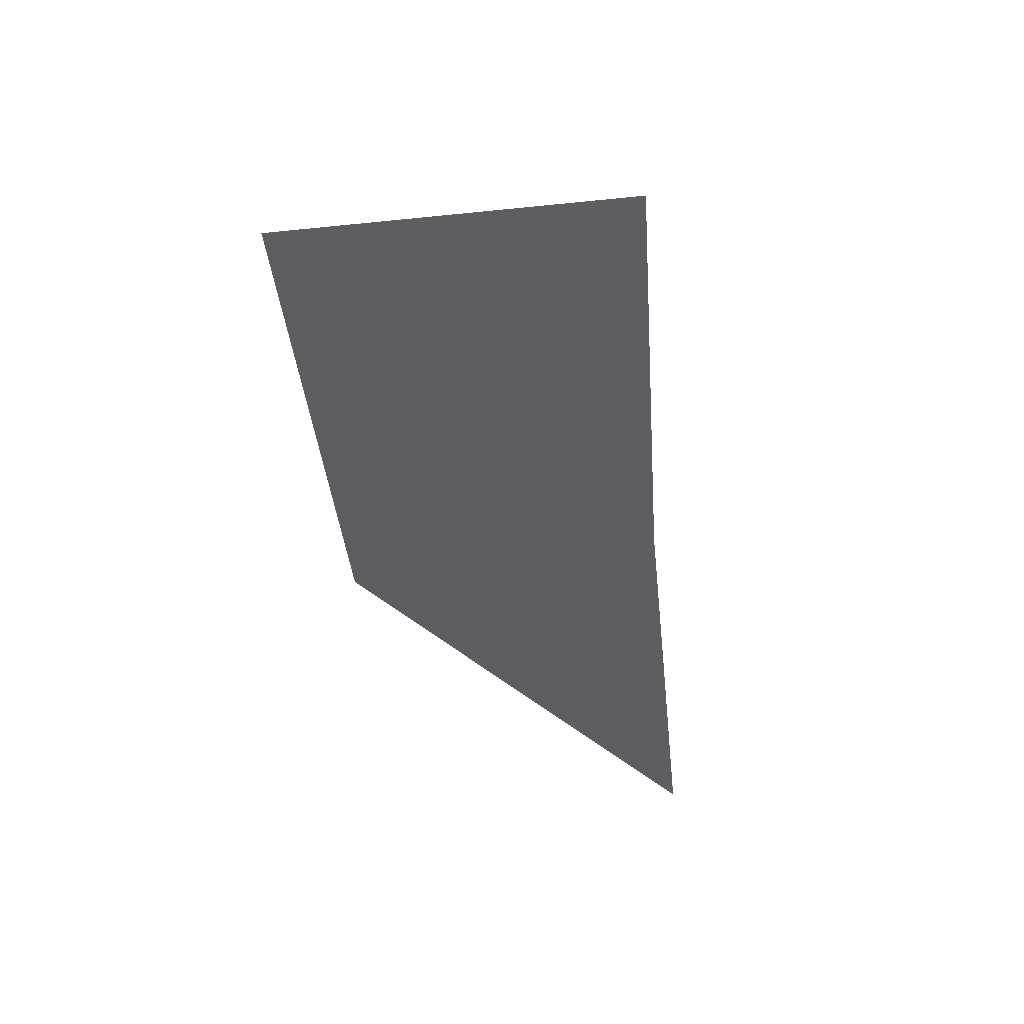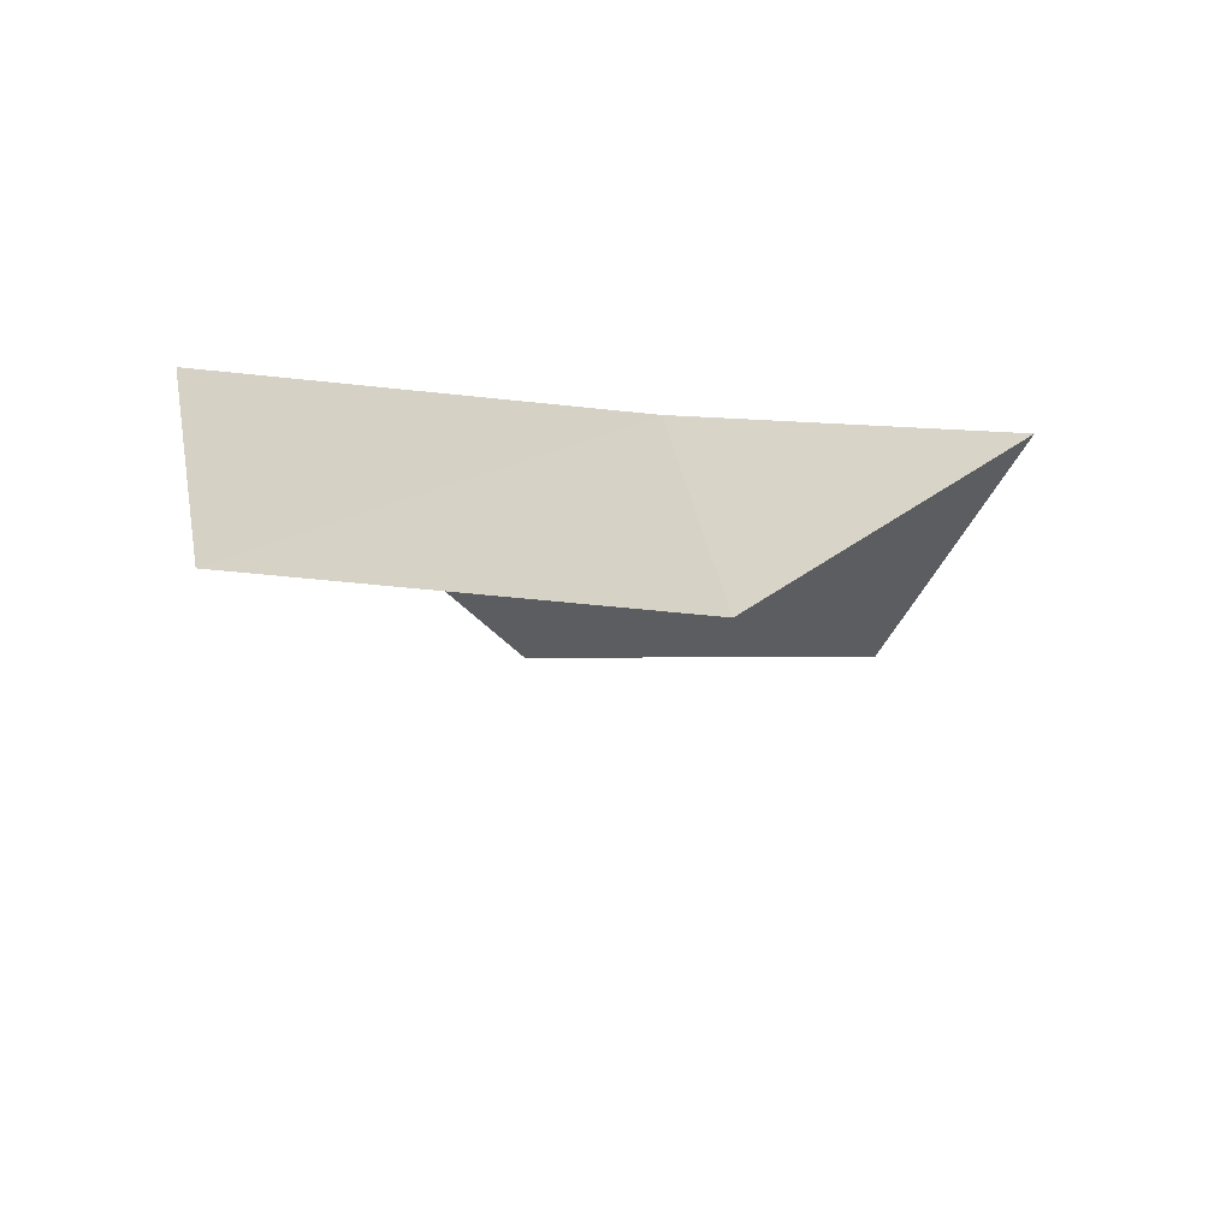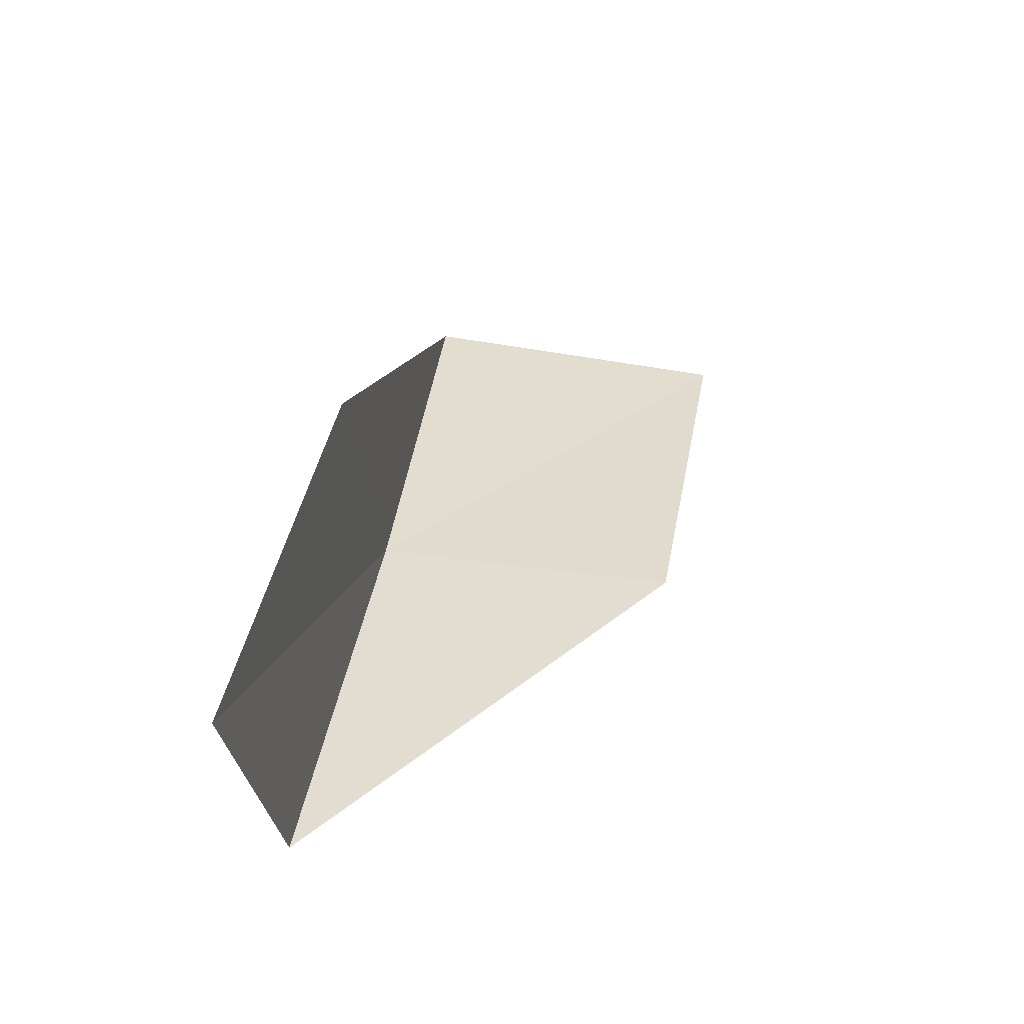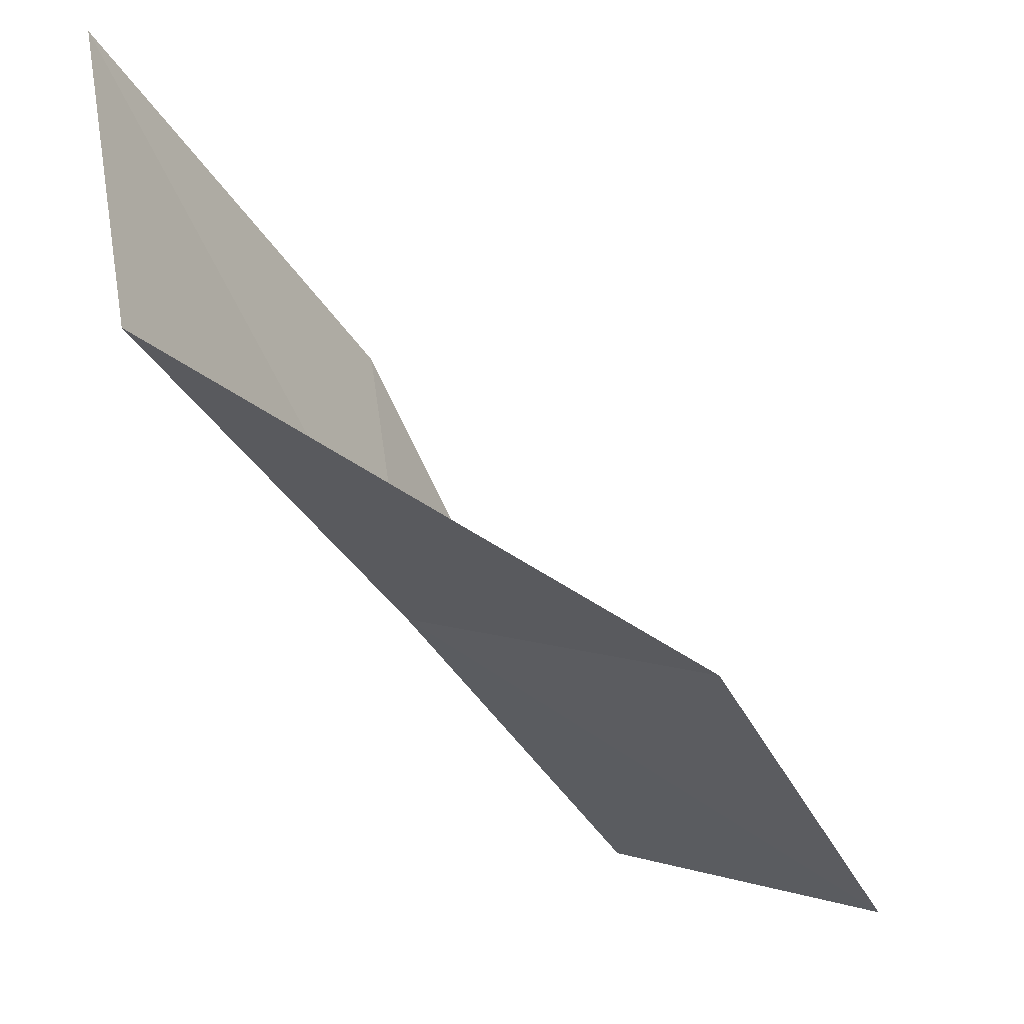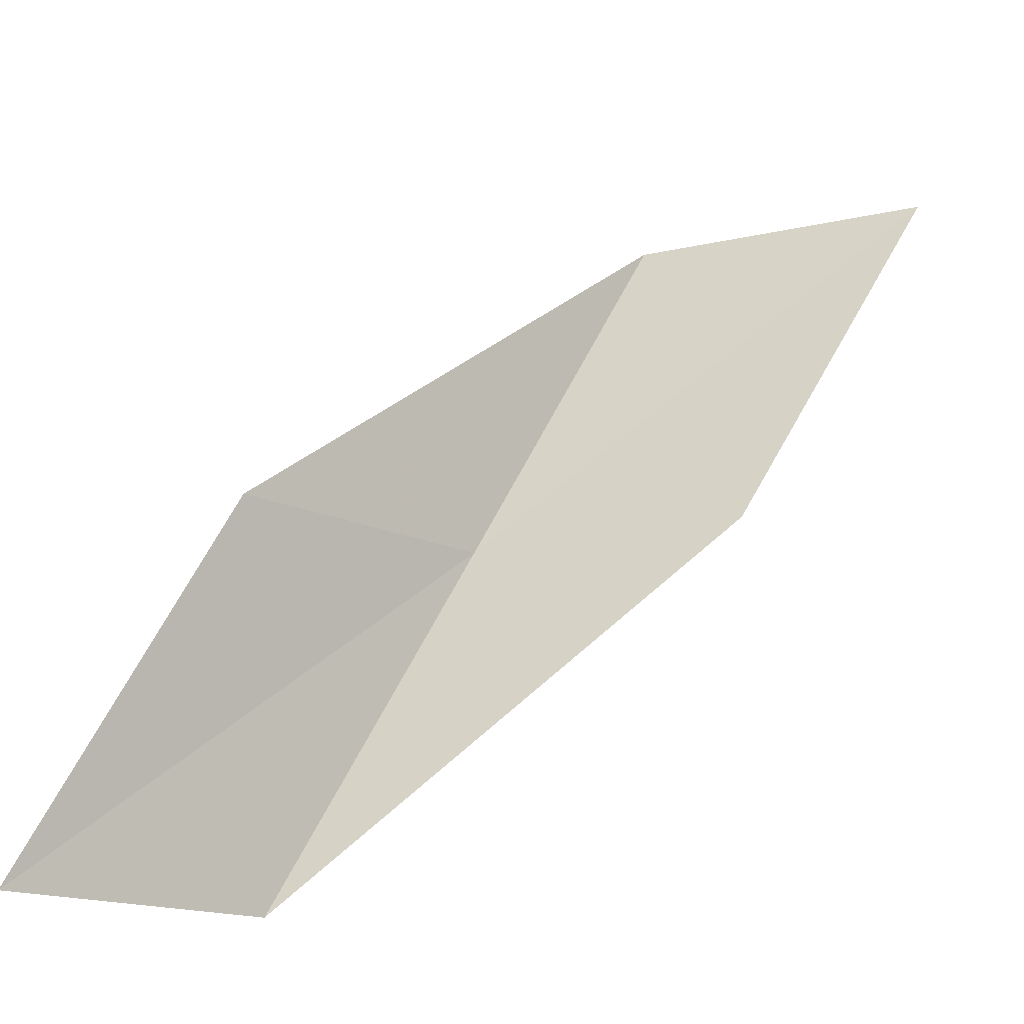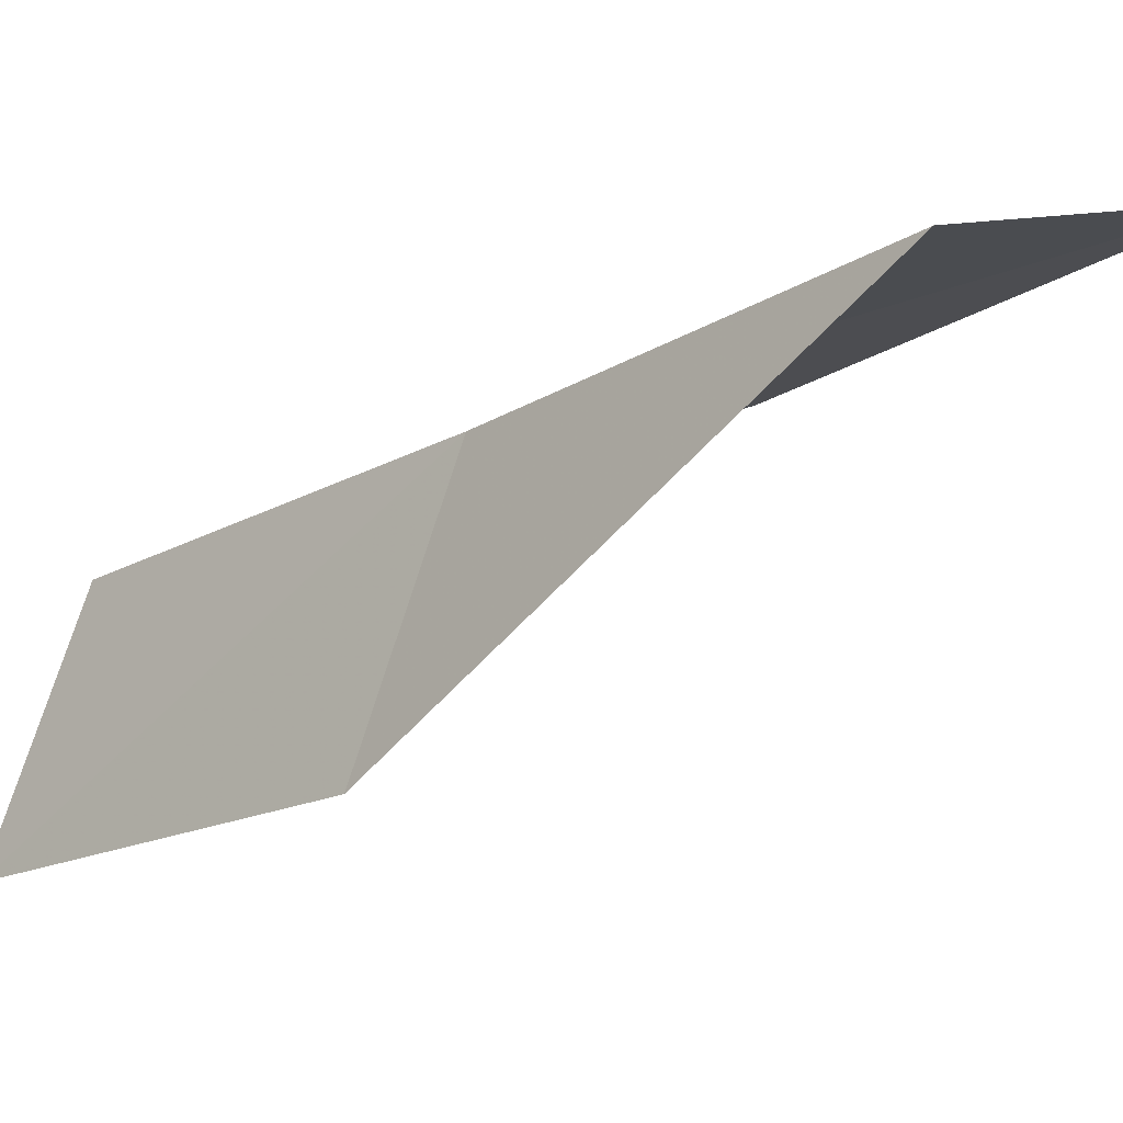
<metadata>
{"format":"obj","ext":"obj","renderer":"f3d","projection":"perspective","resolution":1024,"background":"white","views":[{"elev":21.2,"azim":155.9,"up":"+Z"},{"elev":-37.6,"azim":-111.4,"up":"+Y"},{"elev":-27.0,"azim":-18.6,"up":"+Z"},{"elev":61.2,"azim":-102.1,"up":"+Z"},{"elev":-16.6,"azim":22.6,"up":"+Z"},{"elev":15.9,"azim":-36.6,"up":"+Y"}]}
</metadata>
<code>
v 44.32 0.7432 56.66
v 42.99 -2.335 56.66
v 45.67 2.999 61.02
v 49.23 2.854 61.02
v 47.61 0.5223 56.66
v 41.5 -4.233 52.3
v 42.87 -1.378 52.3
f 1 3 2
f 1 5 4
f 1 4 3
f 1 6 7
f 1 2 6
f 1 7 5

</code>
